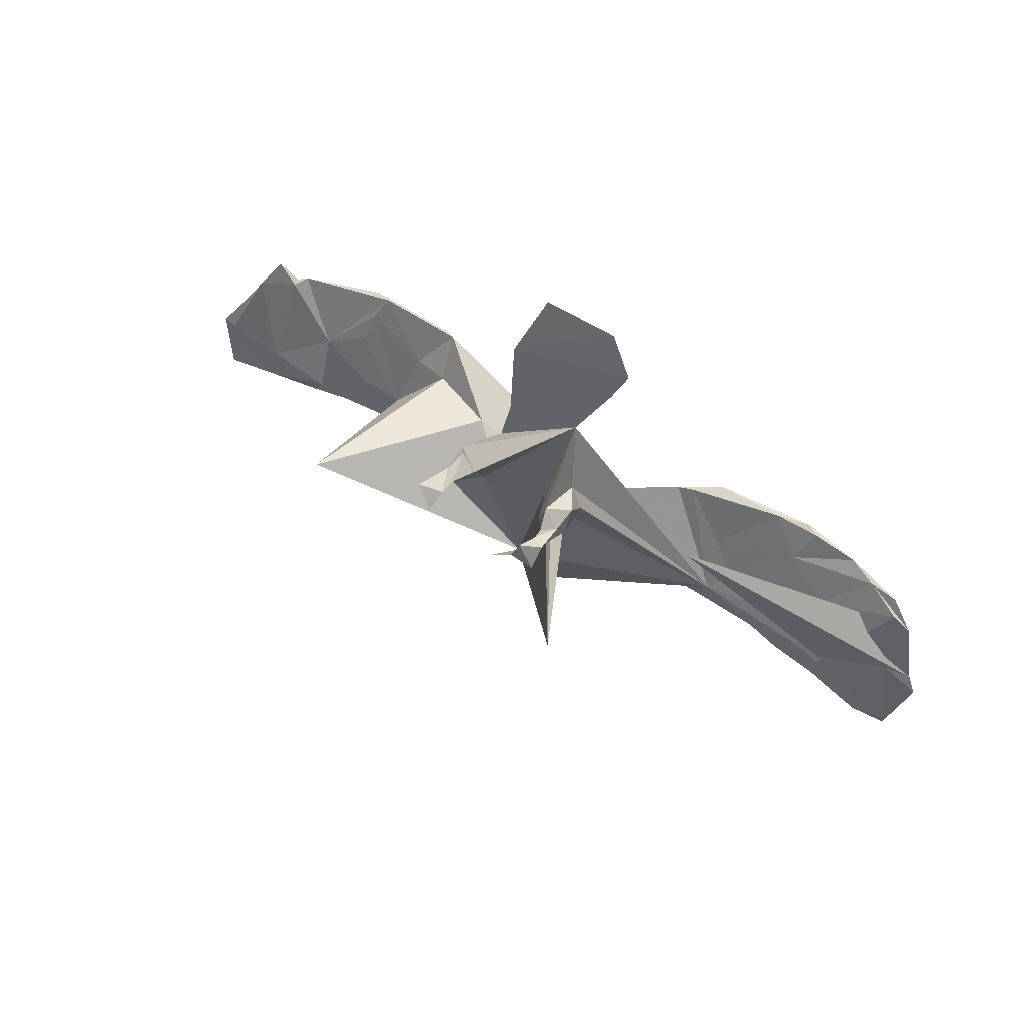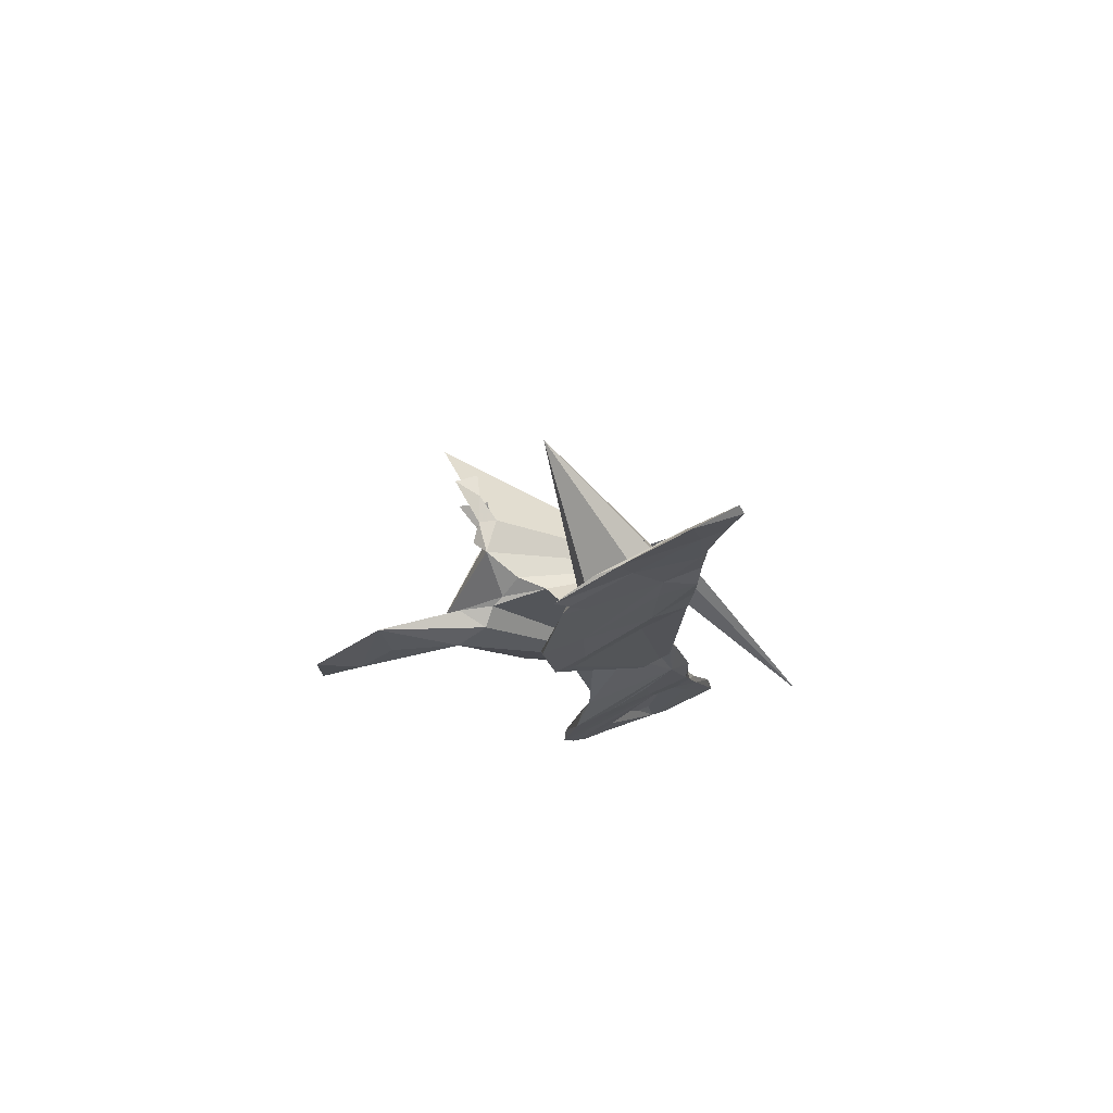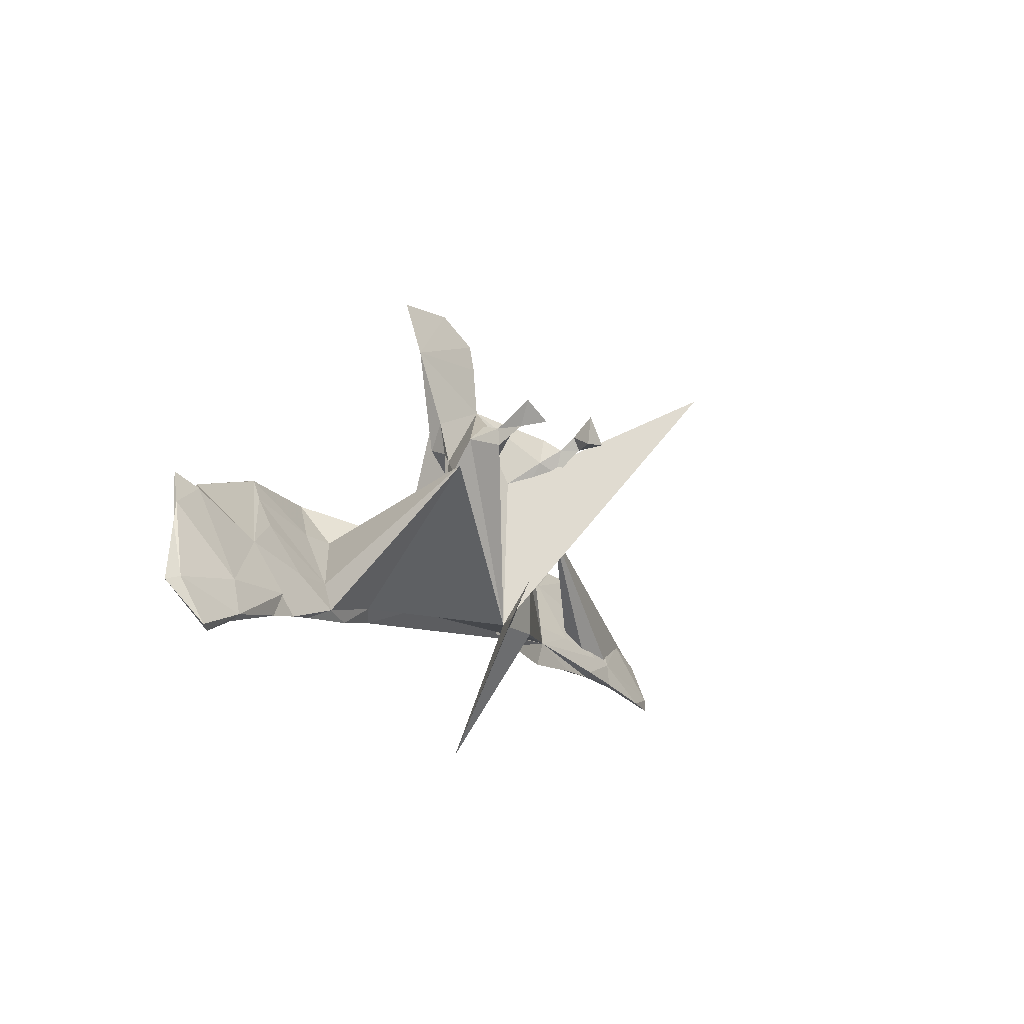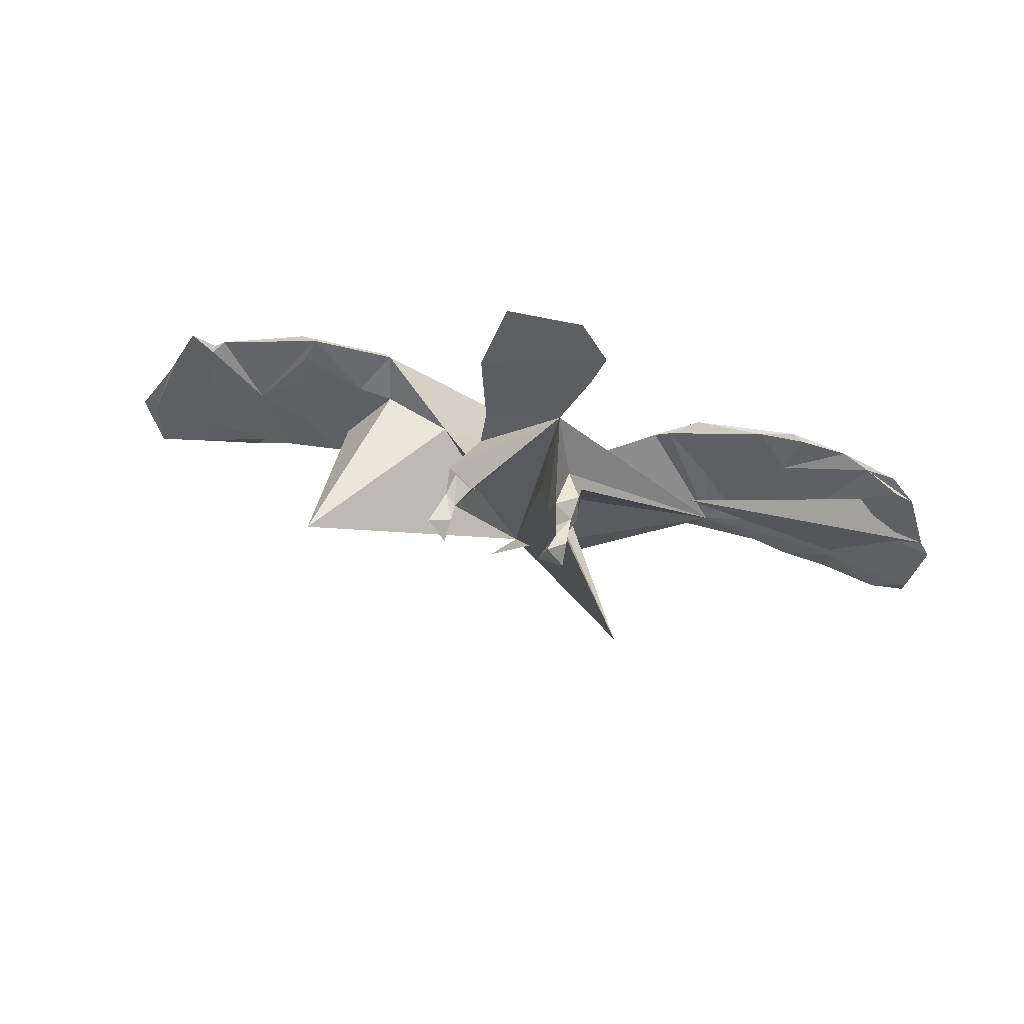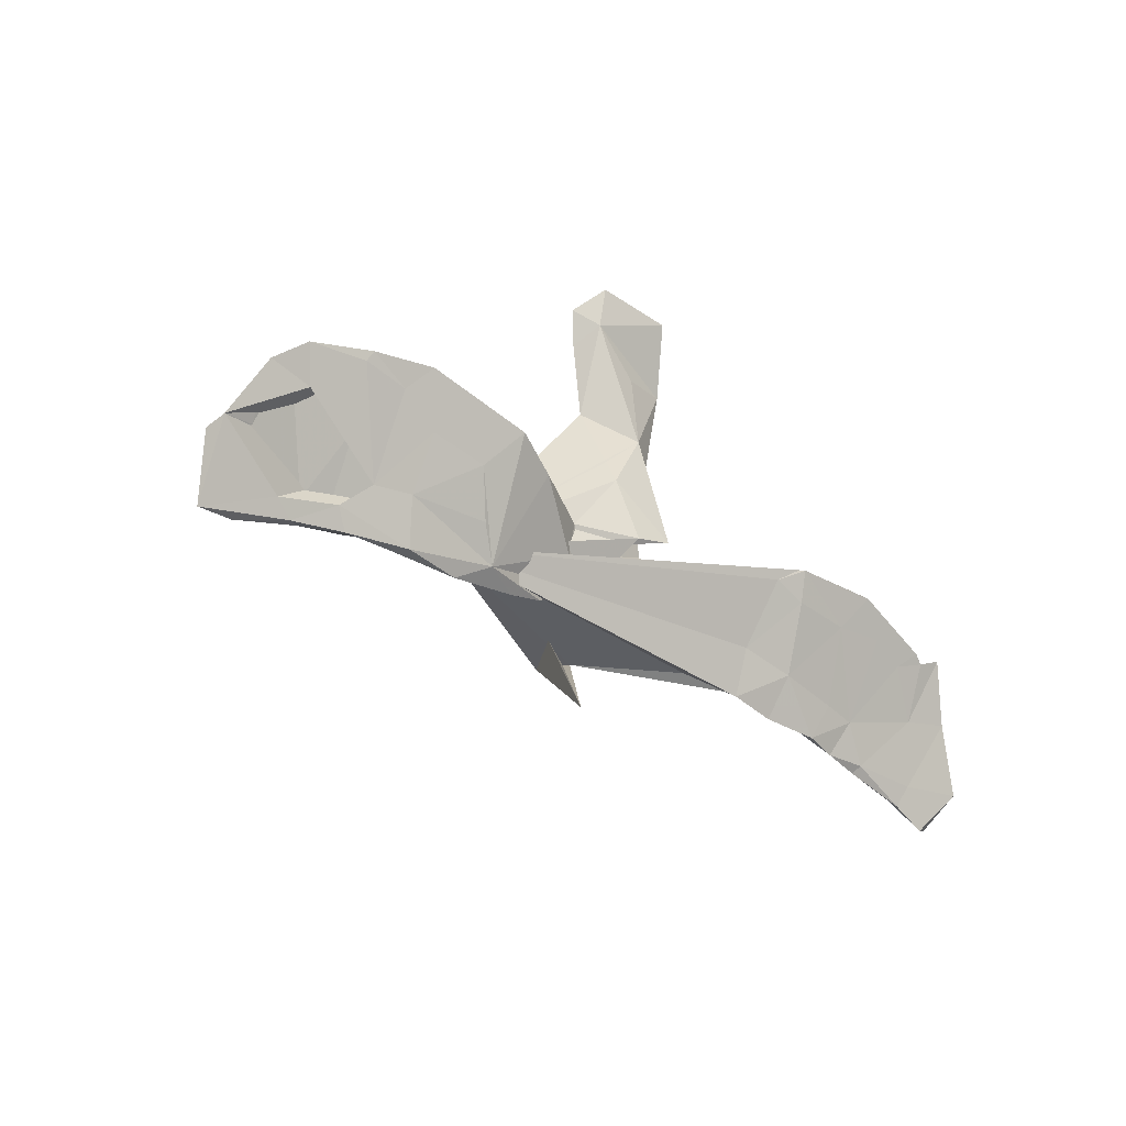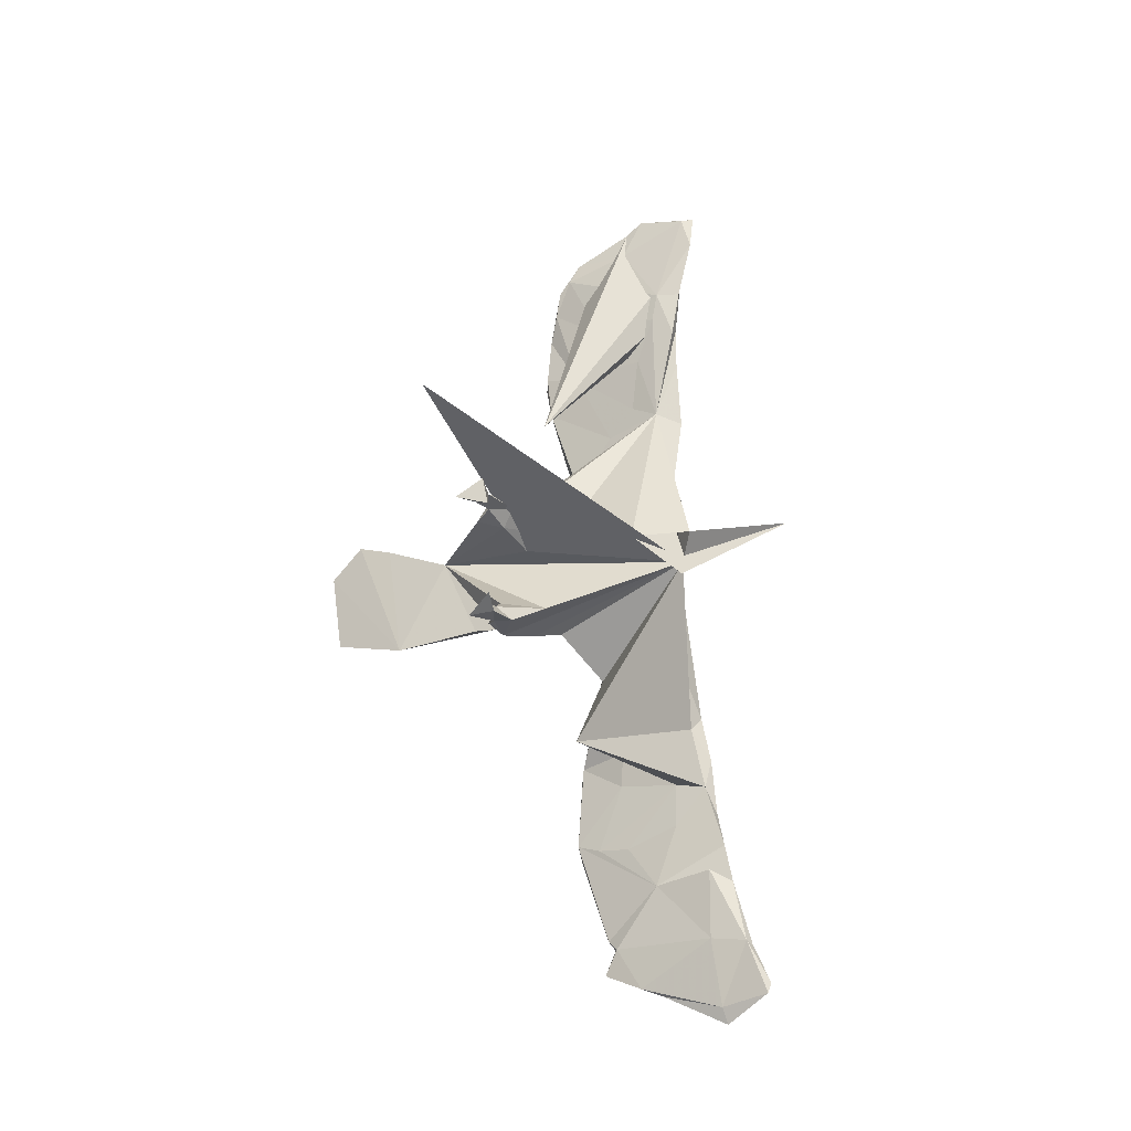
<metadata>
{"format":"obj","ext":"obj","renderer":"f3d","projection":"perspective","resolution":1024,"background":"white","views":[{"elev":65.5,"azim":31.8,"up":"+Y"},{"elev":-13.3,"azim":-87.1,"up":"+Z"},{"elev":-11.7,"azim":-59.7,"up":"+Y"},{"elev":70.2,"azim":12.5,"up":"+Y"},{"elev":-33.4,"azim":139.0,"up":"+Y"},{"elev":67.3,"azim":-93.3,"up":"+Z"}]}
</metadata>
<code>
v 0.8107 -0.1443 -0.01438
v 0.7851 -0.2472 0.03065
v 0.7465 -0.0149 -0.0678
v 0.79 -0.1152 -0.02678
v 0.7834 -0.2236 0.03108
v 0.737 -0.1038 -0.01735
v 0.7216 -0.2365 0.04007
v 0.6977 0.02721 -0.09151
v 0.3207 0.07852 0.05775
v 0.6357 -0.21 0.01907
v 0.7119 0.00671 -0.06831
v 0.6668 -0.1869 0.008442
v 0.6453 0.03774 -0.09293
v 0.6715 -0.02842 -0.06302
v 0.5941 0.05132 -0.1117
v 0.615 -0.2053 0.02922
v 0.6189 -0.1618 0.02256
v 0.6017 0.03406 -0.1038
v 0.5746 -0.04582 -0.04383
v 0.488 0.004653 -0.07686
v 0.5663 -0.1625 -0.003323
v 0.5309 -0.1864 0.02693
v 0.5222 -0.1176 -0.02722
v 0.5685 -0.1498 0.0162
v 0.4897 0.06614 -0.125
v 0.51 0.0635 -0.1136
v 0.4639 -0.1902 0.01059
v 0.5434 -0.195 0.01027
v 0.4545 -0.01729 -0.08389
v 0.5246 0.02223 -0.09982
v 0.4876 -0.115 -0.008054
v 0.4338 -0.1852 -0.005495
v 0.3909 -0.09902 -0.02407
v 0.362 -0.1423 0.004447
v 0.4556 -0.1096 -0.03642
v 0.429 0.06035 -0.1133
v 0.3369 -0.19 0.006301
v 0.3562 -0.03304 -0.08421
v 0.2798 -0.1557 -0.01597
v 0.3195 -0.1046 -0.04614
v 0.2557 0.01748 -0.09462
v 0.343 -0.0525 -0.0534
v 0.306 0.03265 -0.1235
v 0.2278 0.005631 -0.09014
v 0.2153 -0.1658 0.01556
v 0.1934 -0.1515 0.03057
v 0.1171 -0.006952 -0.0265
v 0.1144 0.1985 0.2785
v 0.1221 0.4447 -0.0294
v 0.1525 -0.1502 0.01723
v 0.08382 0.2493 0.2703
v 0.1203 0.1617 0.1706
v 0.1019 0.3881 -0.007958
v 0.1073 -0.1031 0.01523
v 0.1135 0.2213 0.2427
v 0.102 0.1905 0.2347
v 0.1156 0.1368 0.103
v 0.07057 0.4299 -0.04346
v 0.1244 -0.06828 -0.02092
v 0.1164 0.1974 0.141
v 0.06734 0.1921 0.2732
v 0.1109 0.1882 0.1839
v 0.1067 0.1103 0.1281
v 0.09155 0.2153 0.2285
v 0.08682 0.1916 0.2023
v 0.07897 0.05461 0.09589
v 0.07125 0.5008 -0.05972
v 0.08786 0.175 0.09097
v 0.09121 0.1473 0.1895
v 0.05417 0.2817 0.02874
v 0.07787 0.214 0.169
v 0.06343 0.1659 0.1682
v 0.06648 0.1048 0.1306
v 0.03229 0.116 -0.03705
v 0.05901 -0.09258 0.005495
v -0.005301 -0.1594 0.1262
v 0.2342 0.2944 0.4222
v 0.03998 0.1263 0.1091
v 0.04177 -0.1738 0.1572
v 0.03633 -0.0666 0.1617
v 0.15 -0.3861 -0.07694
v -0.006421 0.007831 -0.04898
v -0.03454 0.2356 -0.02389
v -0.01684 0.359 -0.0279
v -0.06443 0.4908 -0.06284
v -0.0467 -0.1516 0.1711
v -0.07384 0.02668 -0.05035
v -0.06919 0.1825 0.002252
v -0.0995 0.3743 -0.006627
v -0.09025 0.1506 0.05447
v -0.08081 0.1692 0.03927
v -0.0835 0.2299 0.03115
v -0.0827 0.1799 0.1629
v -0.08321 0.09808 0.1272
v -0.1029 0.2083 0.2386
v -0.1044 0.1867 0.2027
v -0.1062 0.1971 0.2784
v -0.1801 -0.002822 -0.01492
v -0.1148 0.2026 0.1485
v -0.1244 0.1907 0.2342
v -0.1118 0.07072 0.06354
v -0.1193 0.121 0.08323
v -0.1249 0.192 0.1855
v -0.1318 0.1772 0.1283
v -0.1257 0.1599 0.188
v -0.1402 0.2339 0.2583
v -0.1822 -0.1482 0.03458
v -0.383 0.06019 0.2619
v -0.2609 -0.1013 -0.04096
v -0.2916 -0.1579 0.01172
v -0.2779 0.01191 -0.1082
v -0.3066 -0.03256 -0.06683
v -0.3503 -0.1904 0.000825
v -0.267 -0.1796 -0.005079
v -0.4014 -0.1749 0.008143
v -0.3281 0.04269 -0.1278
v -0.3877 -0.1245 -0.01562
v -0.3166 0.04045 -0.1245
v -0.3605 -0.1189 -0.04307
v -0.3686 -0.02705 -0.07272
v -0.34 -0.006998 -0.1037
v -0.4509 -0.1938 -0.006051
v -0.4644 -0.1179 -0.01401
v -0.45 -0.008805 -0.09478
v -0.491 -0.0305 -0.06153
v -0.4831 0.02135 -0.09337
v -0.5112 -0.2004 0.008118
v -0.4746 -0.1306 -0.02998
v -0.545 0.002594 -0.09502
v -0.4667 0.05953 -0.1186
v -0.5886 -0.1964 0.005269
v -0.5371 -0.1382 -0.02159
v -0.4935 0.05429 -0.1255
v -0.5576 -0.1682 0.0203
v -0.5685 -0.07548 -0.03481
v -0.6898 -0.2218 0.03235
v -0.6147 -0.01879 -0.07944
v -0.6801 -0.09205 -0.0386
v -0.5807 -0.2086 0.01933
v -0.6713 0.002461 -0.07476
v -0.679 -0.161 0.01239
v -0.6524 0.01542 -0.09535
v -0.6708 0.00442 -0.08797
v -0.6987 -0.2336 0.02169
v -0.715 0.02551 -0.09209
v -0.7661 -0.2582 0.02928
v -0.7482 -0.03546 -0.05773
v -0.7985 -0.1721 -0.001032
v -0.7653 -0.07268 -0.04788
v -0.7136 -0.1956 0.004421
v -0.7856 -0.2503 0.03752
v -0.8282 -0.1802 -0.008192
f 70 58 53
f 49 53 58
f 89 70 53
f 83 58 70
f 92 70 89
f 57 68 60
f 71 60 68
f 52 57 60
f 34 68 57
f 94 70 93
f 104 93 70
f 67 89 49
f 53 49 89
f 70 71 68
f 62 60 71
f 34 70 68
f 72 71 70
f 99 93 104
f 96 93 99
f 103 99 104
f 63 57 52
f 69 63 52
f 66 57 63
f 62 52 60
f 56 69 52
f 73 63 69
f 65 71 72
f 78 72 70
f 73 72 78
f 69 72 73
f 77 73 78
f 96 94 93
f 76 70 94
f 76 94 105
f 96 105 94
f 104 76 105
f 103 104 105
f 102 76 104
f 66 63 73
f 65 62 71
f 56 52 62
f 55 56 62
f 64 55 62
f 48 56 55
f 65 69 56
f 64 65 56
f 72 69 65
f 64 62 65
f 142 130 133
f 116 133 130
f 129 142 133
f 135 130 142
f 43 36 25
f 26 25 36
f 38 43 25
f 41 36 43
f 20 13 15
f 8 15 13
f 26 20 15
f 19 13 20
f 3 8 13
f 18 15 8
f 13 11 3
f 6 3 11
f 19 11 13
f 14 8 3
f 133 116 124
f 121 124 116
f 129 133 124
f 111 121 116
f 119 124 121
f 20 26 36
f 15 25 26
f 15 18 30
f 23 30 18
f 25 15 30
f 109 121 111
f 118 111 116
f 118 112 98
f 108 98 112
f 34 118 98
f 120 112 118
f 130 118 116
f 34 111 118
f 34 41 44
f 43 44 41
f 47 34 44
f 42 41 34
f 39 44 43
f 38 39 43
f 59 44 39
f 41 42 36
f 20 36 42
f 25 29 38
f 35 38 29
f 30 29 25
f 33 20 42
f 23 29 30
f 130 120 118
f 126 120 130
f 138 149 145
f 147 145 149
f 143 138 145
f 76 107 34
f 114 34 107
f 34 47 74
f 82 74 47
f 47 59 75
f 34 75 59
f 82 47 75
f 34 82 75
f 87 82 34
f 108 76 98
f 101 98 76
f 110 76 108
f 45 34 46
f 50 46 34
f 54 50 34
f 39 50 54
f 59 54 34
f 39 54 59
f 110 107 76
f 115 110 108
f 45 46 50
f 79 76 34
f 114 107 110
f 70 74 83
f 87 83 74
f 87 34 83
f 88 83 34
f 98 101 34
f 91 34 101
f 140 143 145
f 137 138 143
f 142 143 140
f 147 140 145
f 141 140 147
f 135 126 130
f 125 126 135
f 132 129 124
f 117 120 126
f 45 50 39
f 35 39 40
f 38 40 39
f 32 39 35
f 38 35 40
f 23 32 35
f 37 39 32
f 33 34 31
f 24 31 34
f 20 33 31
f 42 34 33
f 31 24 19
f 17 19 24
f 20 31 19
f 21 23 9
f 14 9 23
f 12 21 9
f 32 23 21
f 11 19 17
f 22 17 24
f 9 4 12
f 2 12 4
f 14 4 9
f 5 1 6
f 4 6 1
f 17 5 6
f 2 1 5
f 135 140 141
f 148 141 147
f 134 135 141
f 142 137 143
f 132 138 137
f 131 138 132
f 129 132 137
f 142 129 137
f 109 34 114
f 76 81 86
f 80 86 81
f 80 76 86
f 79 80 81
f 34 80 79
f 76 79 81
f 66 80 34
f 77 80 66
f 57 66 34
f 90 91 101
f 88 34 91
f 102 90 101
f 92 91 90
f 92 88 91
f 70 34 74
f 89 83 88
f 92 89 88
f 103 96 99
f 100 105 96
f 95 96 103
f 100 103 105
f 106 103 100
f 51 55 64
f 48 55 51
f 61 51 64
f 61 56 48
f 51 61 48
f 64 56 61
f 100 95 97
f 106 97 95
f 106 100 97
f 96 95 100
f 106 95 103
f 2 4 1
f 3 6 4
f 135 123 125
f 117 125 123
f 115 117 123
f 126 125 117
f 128 124 119
f 122 128 119
f 132 124 128
f 109 119 121
f 117 112 120
f 108 112 117
f 114 119 109
f 111 34 109
f 47 44 59
f 35 29 23
f 18 14 23
f 6 11 17
f 3 4 14
f 149 148 147
f 152 148 149
f 136 141 148
f 122 132 128
f 8 14 18
f 27 28 34
f 22 34 28
f 37 27 34
f 32 28 27
f 24 34 22
f 16 22 28
f 21 28 32
f 10 28 21
f 16 17 22
f 7 17 16
f 12 10 21
f 16 28 10
f 2 10 12
f 7 5 17
f 146 144 136
f 139 136 144
f 151 146 136
f 150 144 146
f 127 131 132
f 150 138 131
f 37 32 27
f 45 39 37
f 45 37 34
f 113 114 110
f 115 113 110
f 119 114 113
f 122 119 113
f 115 122 113
f 127 122 115
f 135 115 123
f 127 115 135
f 132 122 127
f 139 127 135
f 139 131 127
f 134 139 135
f 144 131 139
f 136 139 134
f 141 136 134
f 144 150 131
f 149 138 150
f 152 149 150
f 151 136 148
f 108 117 115
f 142 140 135
f 152 150 146
f 151 152 146
f 152 151 148
f 7 16 10
f 2 7 10
f 2 5 7
f 87 74 82
f 49 58 67
f 85 67 58
f 77 76 80
f 78 76 77
f 73 77 66
f 76 102 101
f 78 70 76
f 90 102 104
f 70 90 104
f 92 90 70
f 84 83 89
f 58 84 89
f 58 83 84
f 85 58 89
f 85 89 67

</code>
